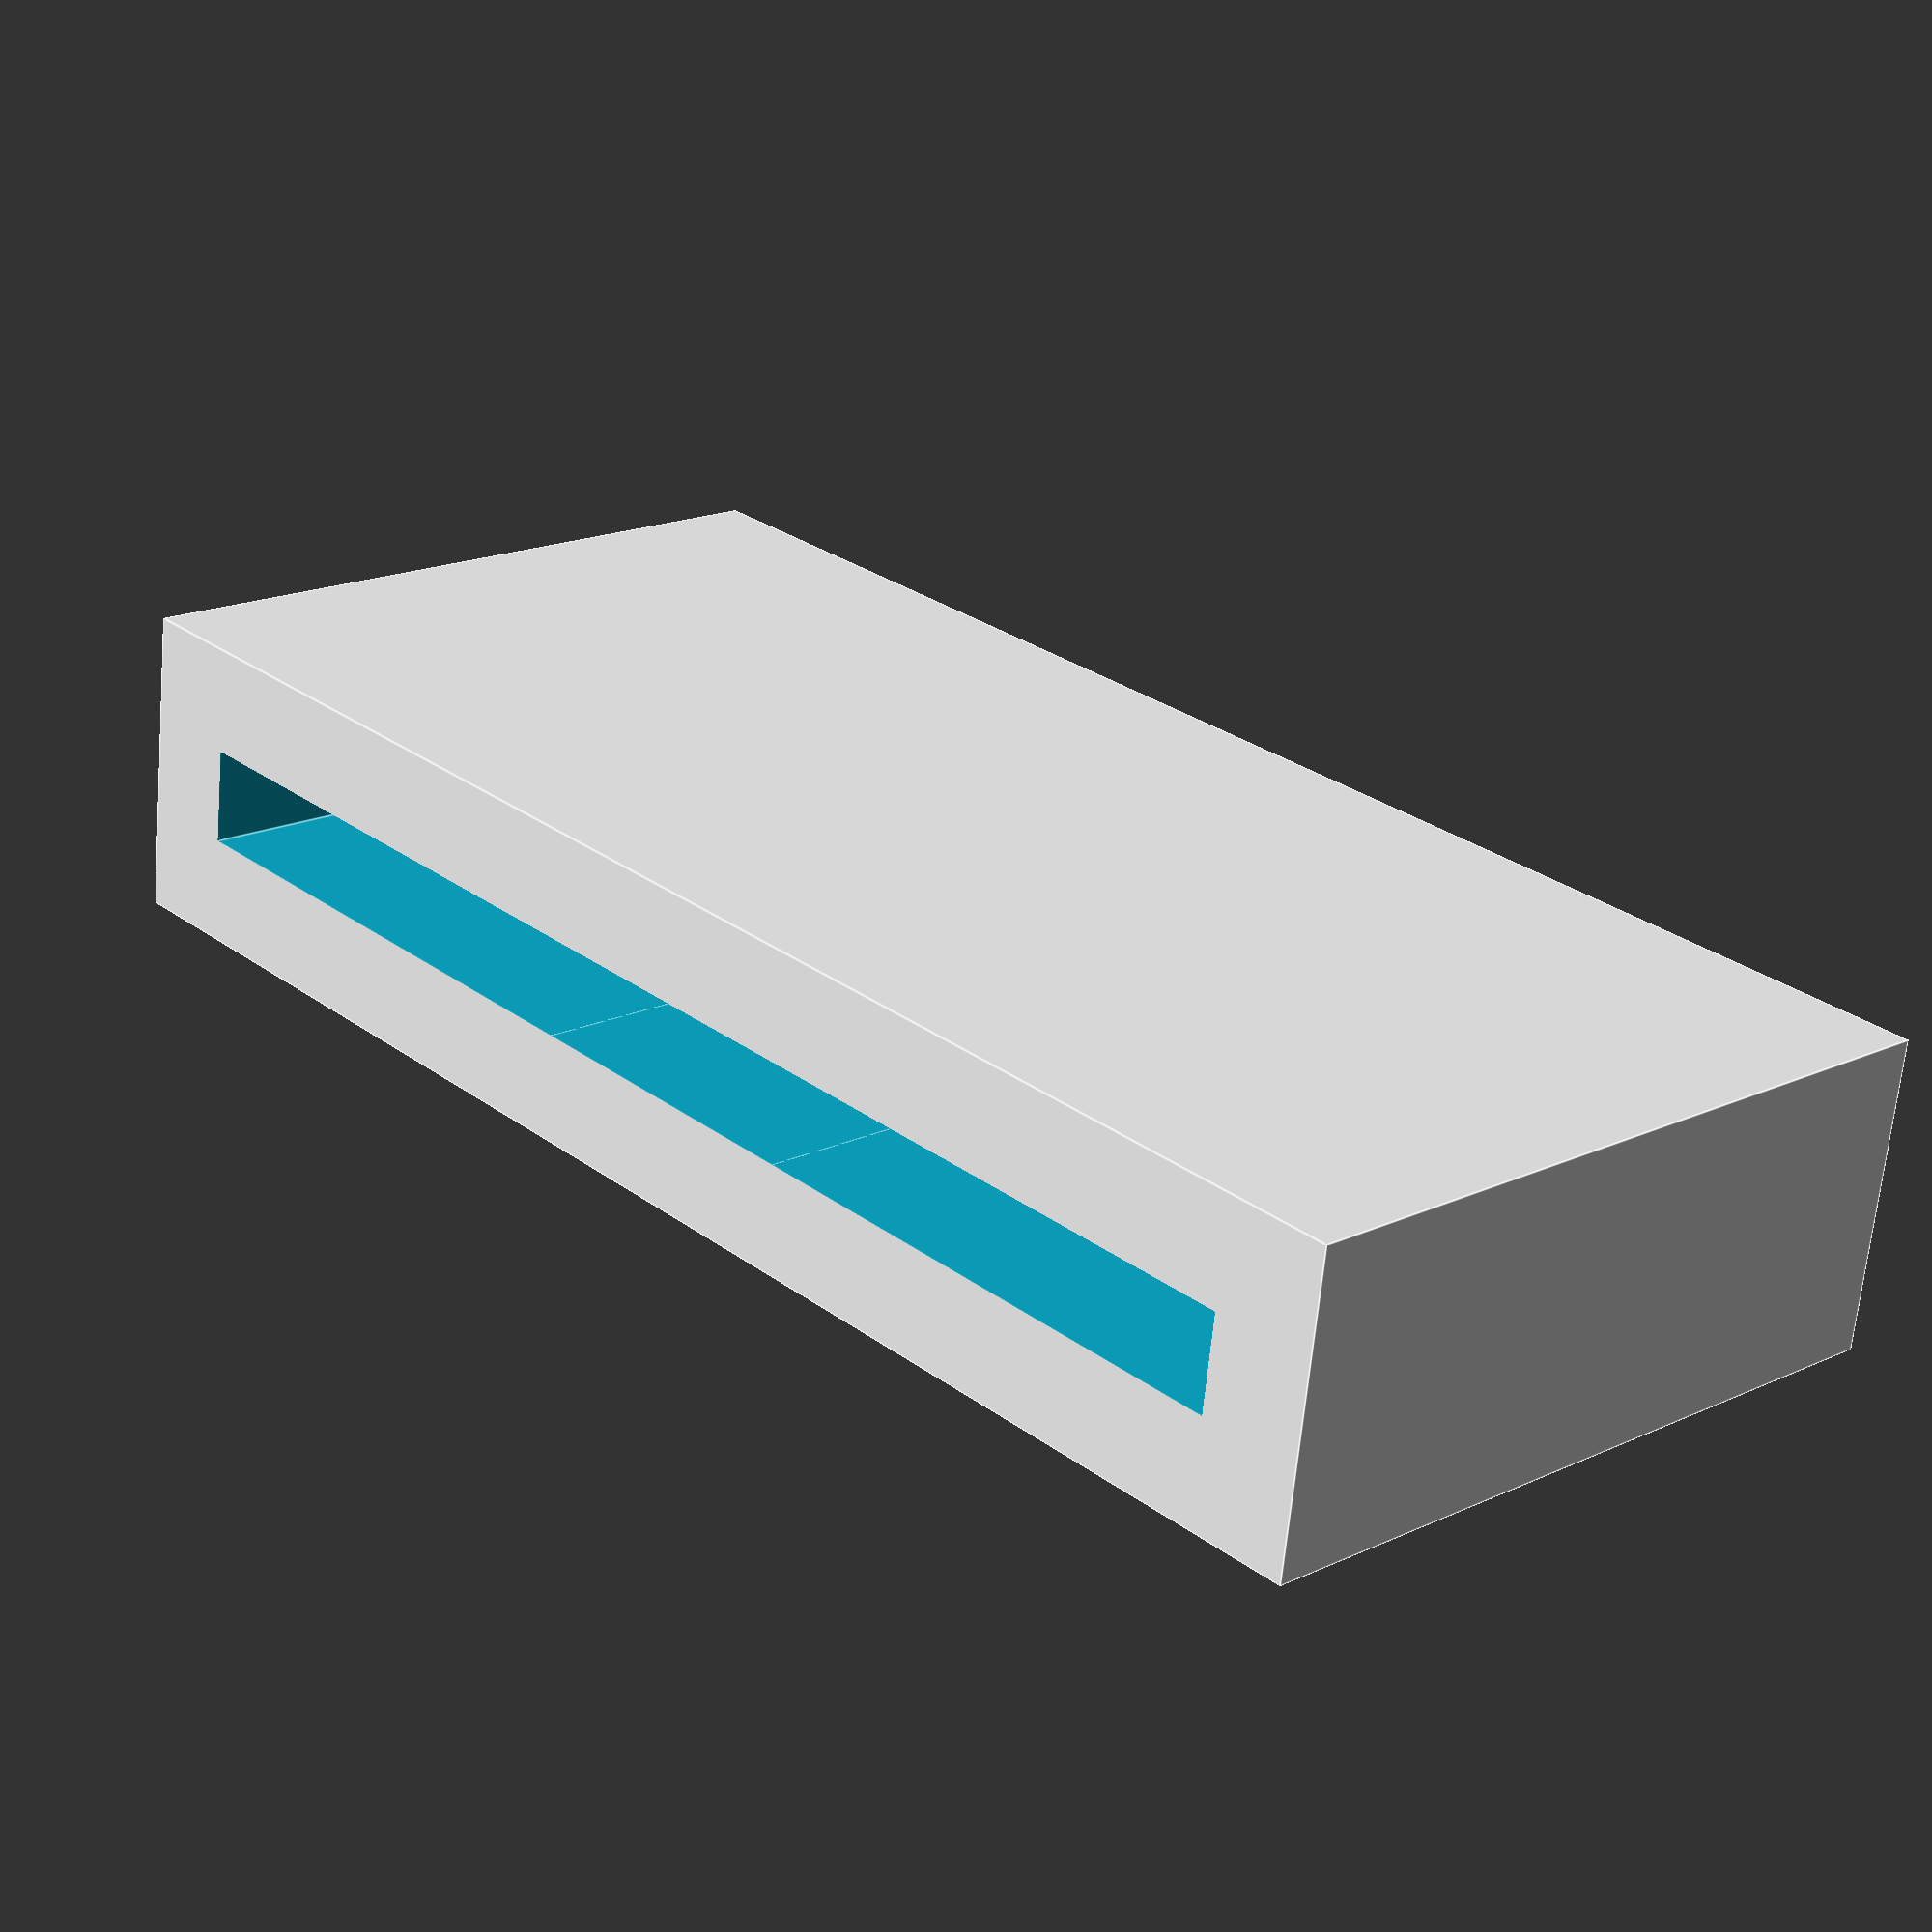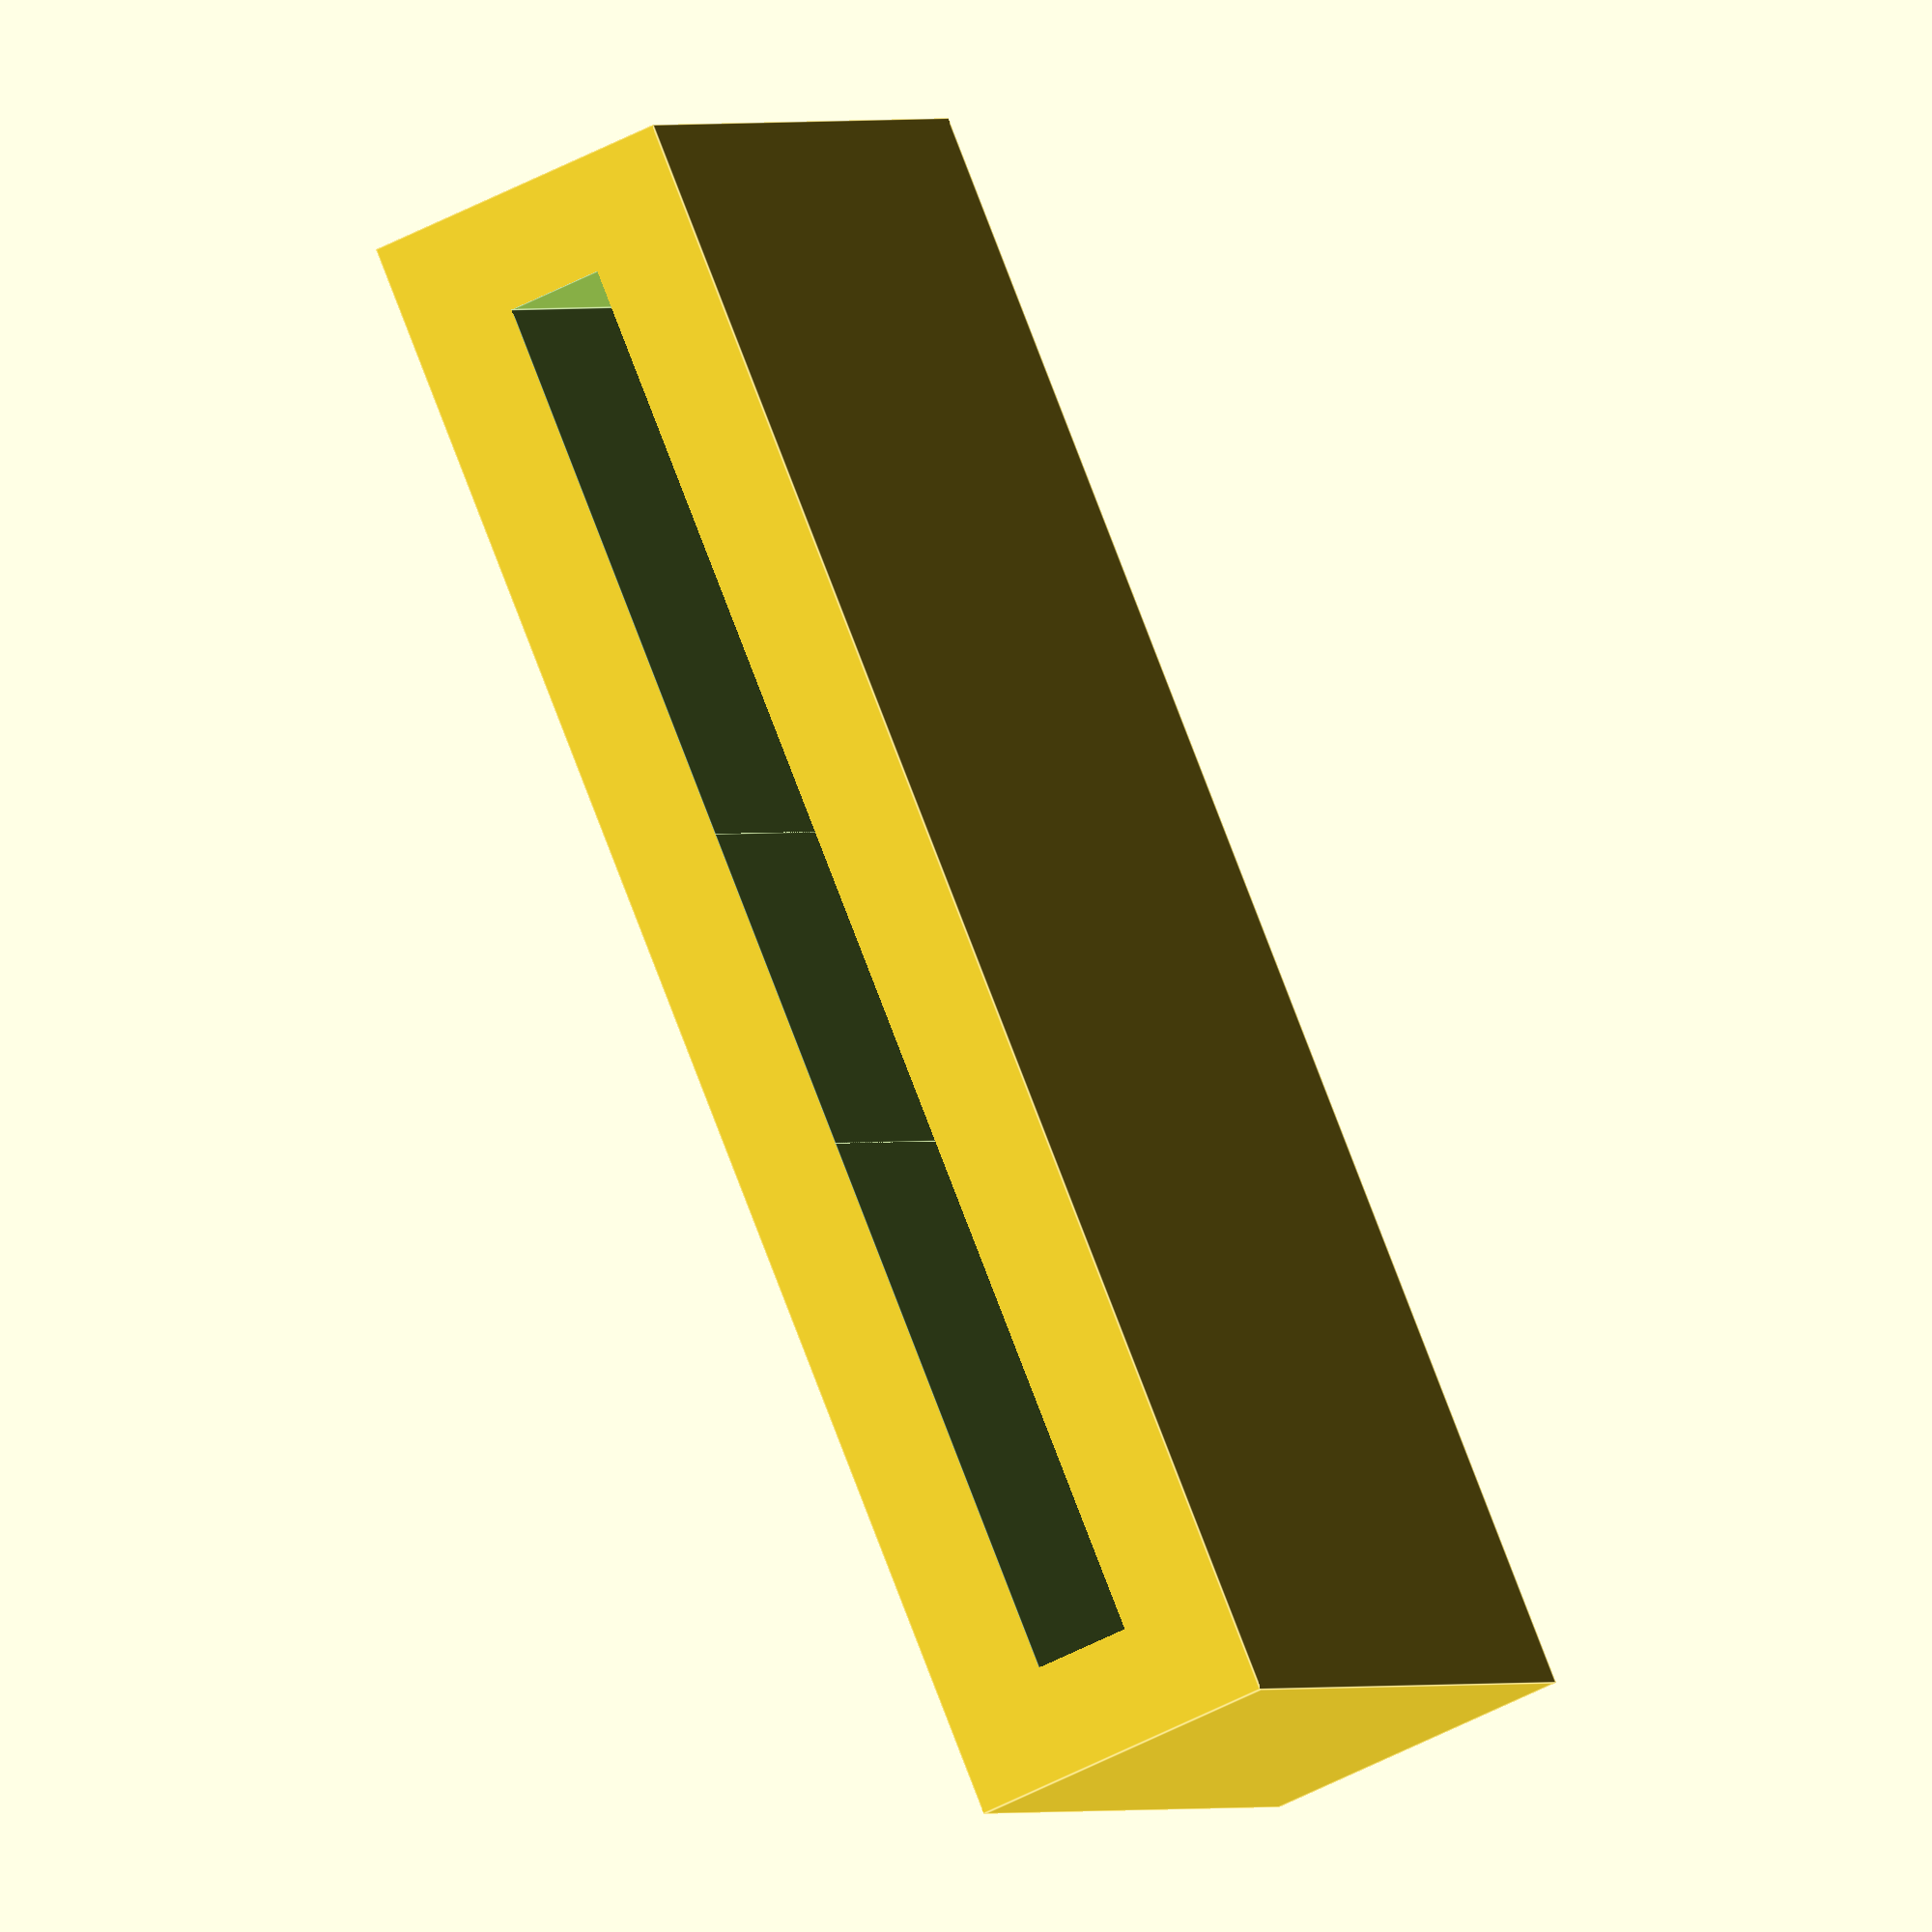
<openscad>
holeWidth = 13.15;
holeHeight = 0.9;
holeDepth = 5;
surround=2;

difference() {
    cube([holeWidth+surround, holeDepth+surround, holeHeight+surround], center=true);
    translate([0,surround/2+0.01,0])
    cube([holeWidth, holeDepth, holeHeight], center=true);
    translate([0,surround/2+0.01-0.5,0])
    cube([3, holeDepth+1, holeHeight], center=true);
}
</openscad>
<views>
elev=66.6 azim=132.4 roll=174.7 proj=p view=edges
elev=47.5 azim=133.5 roll=121.4 proj=o view=edges
</views>
